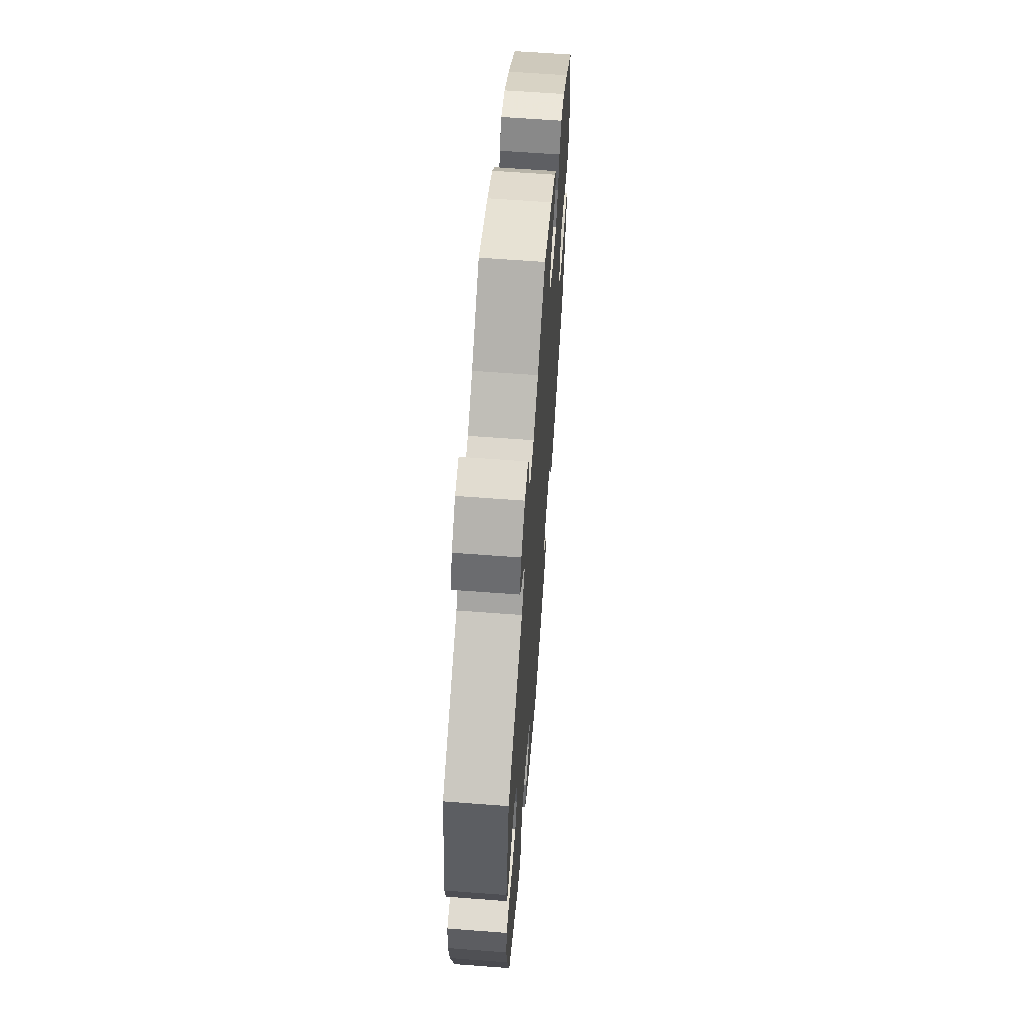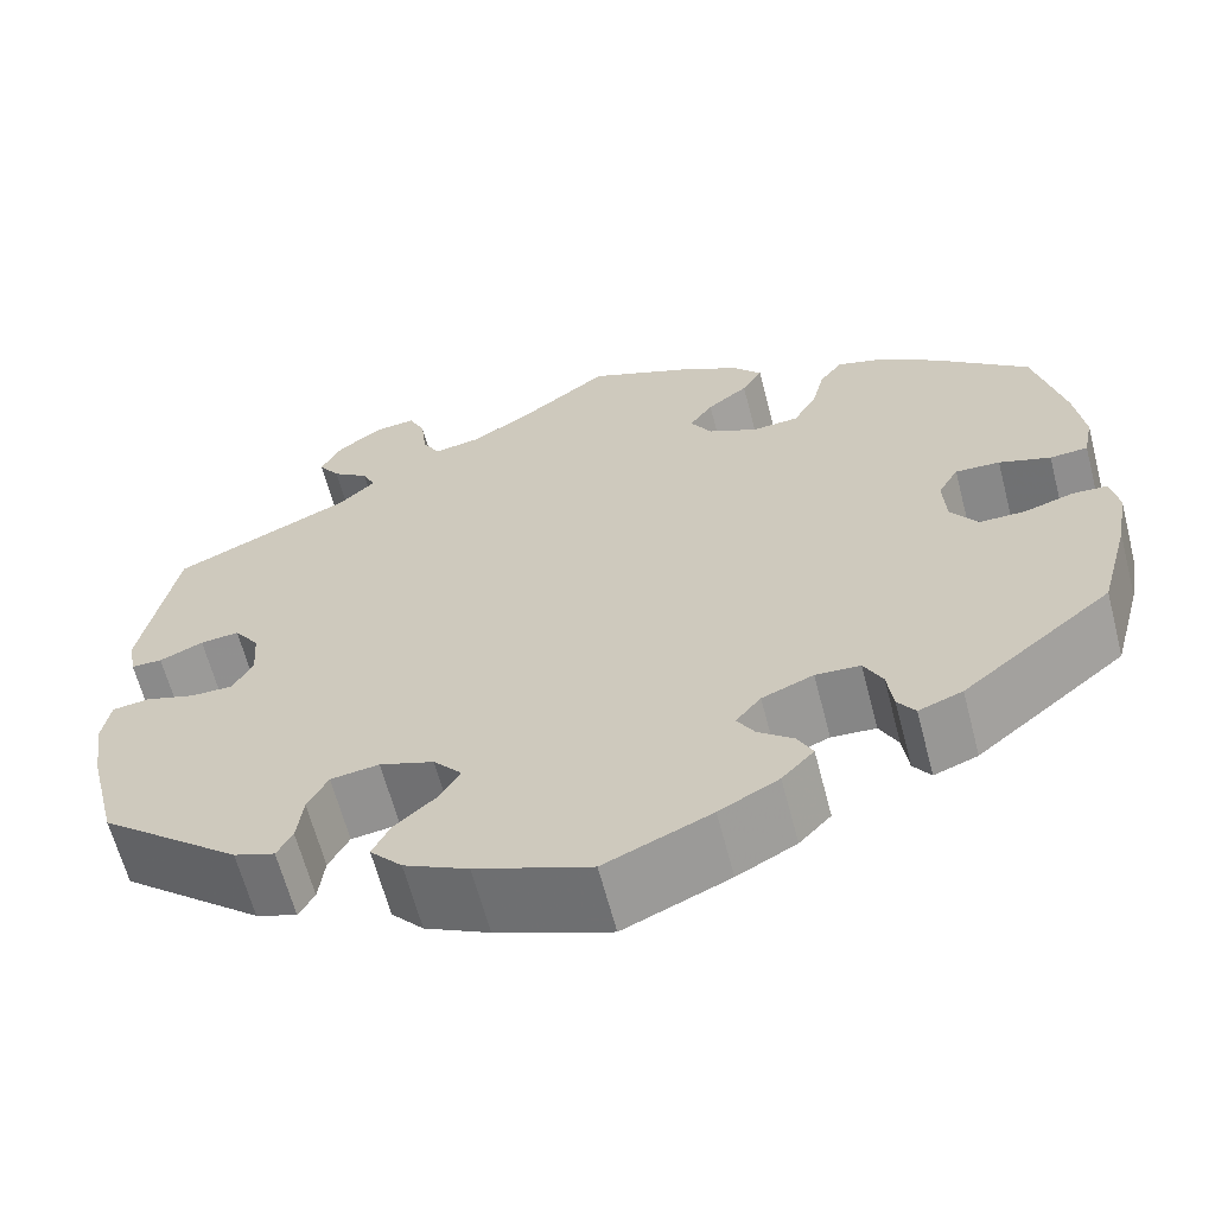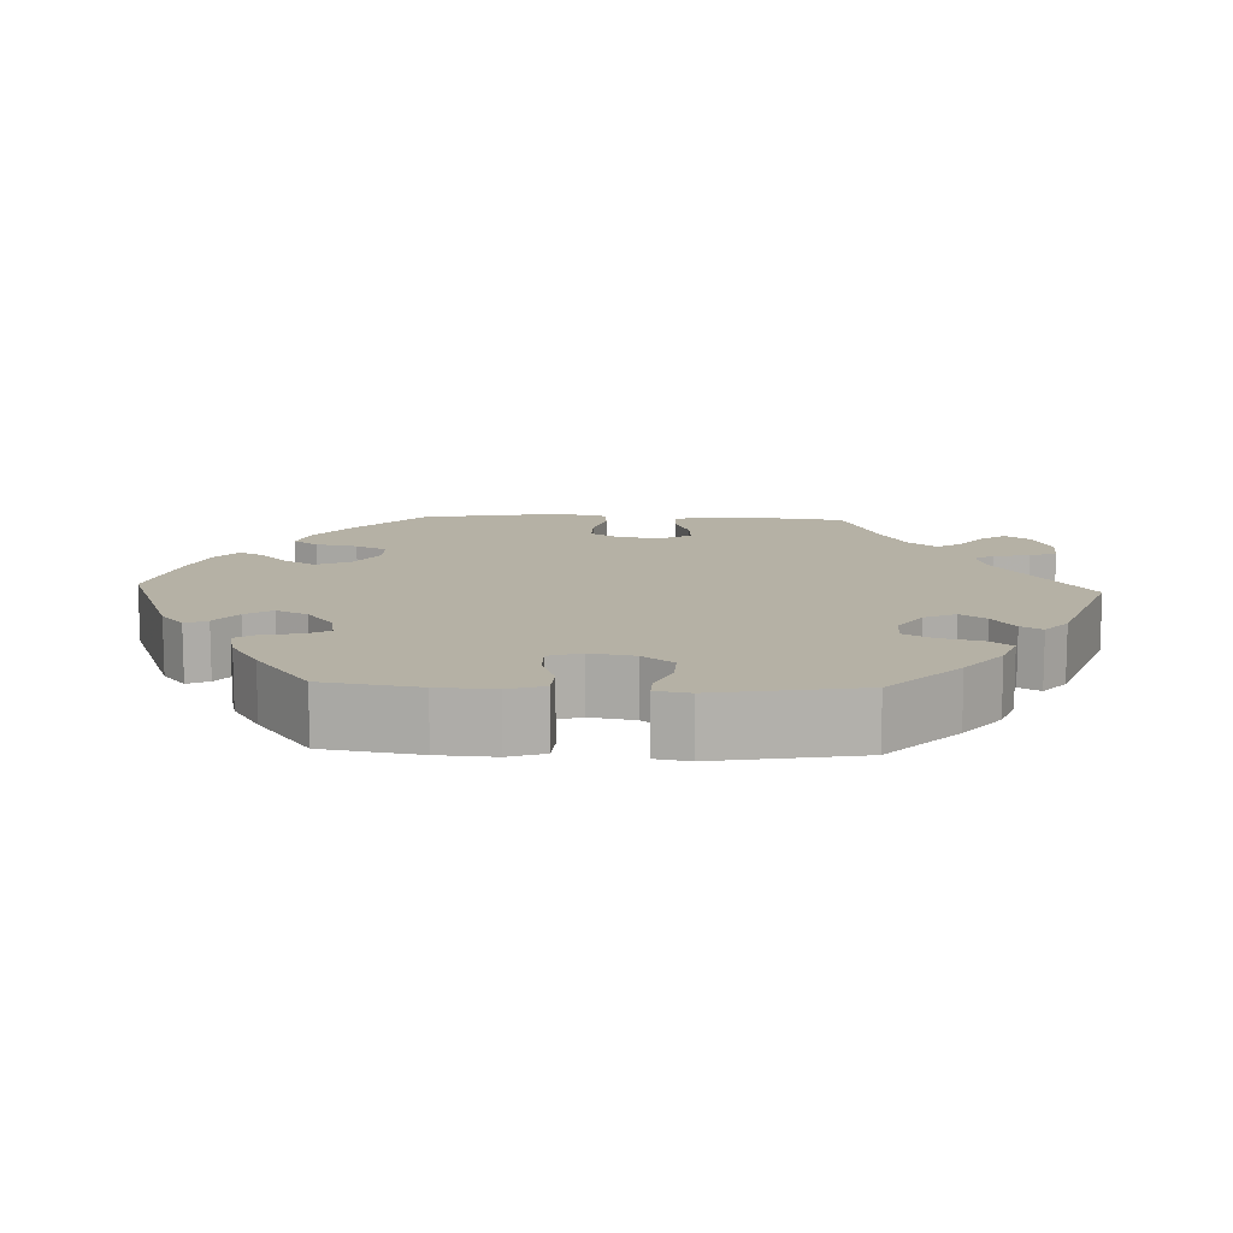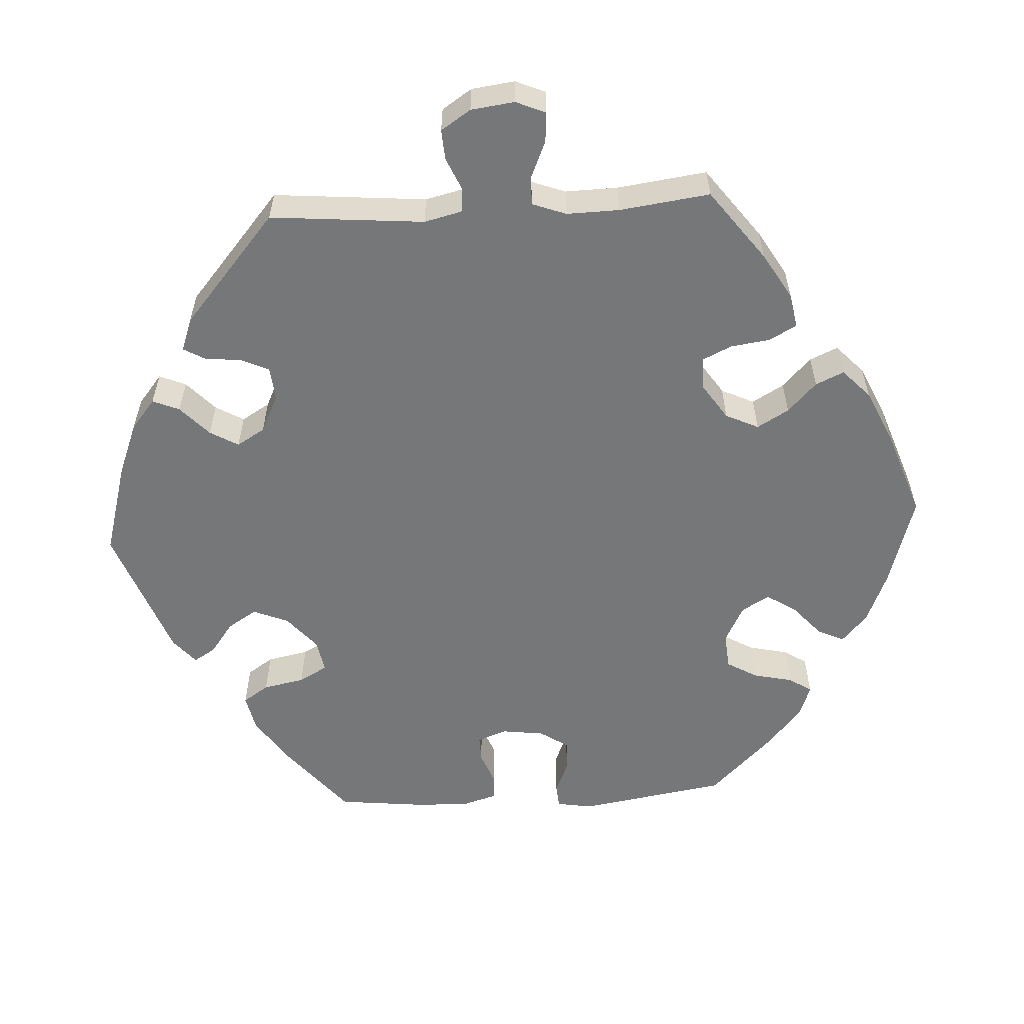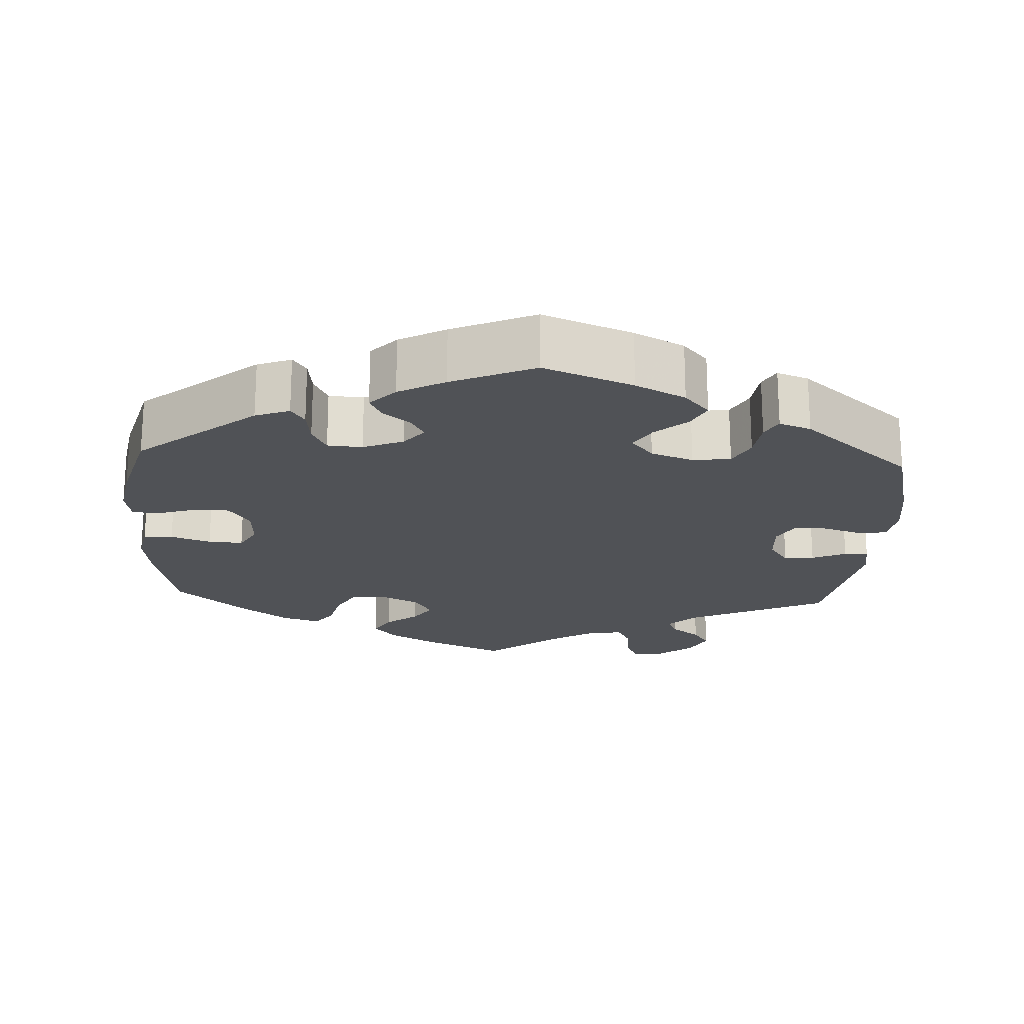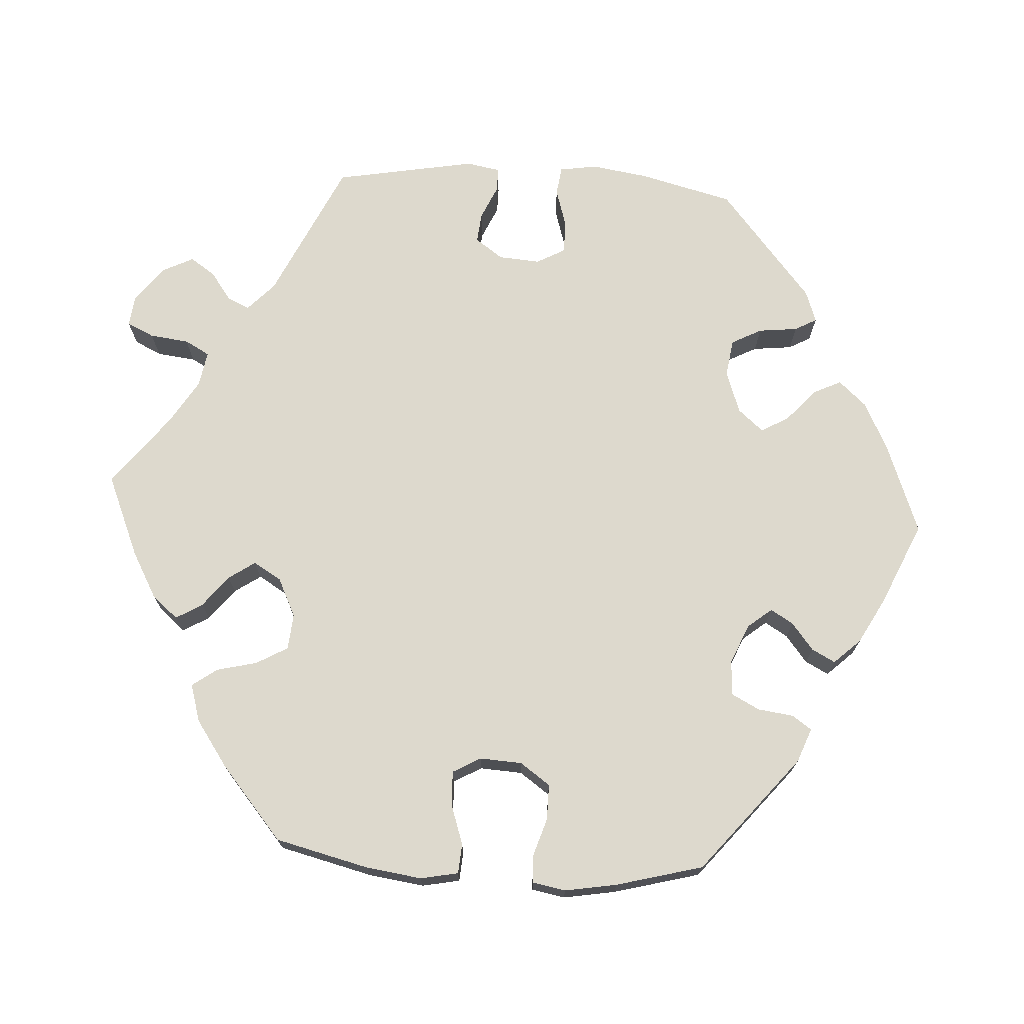
<metadata>
{"format":"obj","ext":"obj","renderer":"f3d","projection":"perspective","resolution":1024,"background":"white","views":[{"elev":62.4,"azim":-85.6,"up":"+Z"},{"elev":-63.6,"azim":14.6,"up":"+Z"},{"elev":11.8,"azim":-147.5,"up":"+Y"},{"elev":-57.0,"azim":-26.8,"up":"+Y"},{"elev":-20.6,"azim":176.7,"up":"+Y"},{"elev":72.0,"azim":93.6,"up":"+Y"}]}
</metadata>
<code>
v 0.347 0.07 -0.414
v 0.302 0.07 -0.431
v 0.284 0.07 -0.405
v 0.278 0.07 -0.358
v 0.259 0.07 -0.321
v 0.213 0.07 -0.318
v 0.16 0.07 -0.34
v 0.134 0.07 -0.372
v 0.152 0.07 -0.402
v 0.188 0.07 -0.431
v 0.204 0.07 -0.462
v 0.171 0.07 -0.497
v 0.11 0.07 -0.53
v 0.001 0.07 -0.578
v -0.117 0.07 -0.533
v -0.183 0.07 -0.5
v -0.216 0.07 -0.463
v -0.198 0.07 -0.426
v -0.156 0.07 -0.389
v -0.134 0.07 -0.352
v -0.163 0.07 -0.318
v -0.219 0.07 -0.298
v -0.269 0.07 -0.305
v -0.29 0.07 -0.345
v -0.296 0.07 -0.397
v -0.312 0.07 -0.426
v -0.354 0.07 -0.411
v -0.5 0.07 -0.289
v -0.531 0.07 -0.164
v -0.542 0.07 -0.089
v -0.534 0.07 -0.039
v -0.496 0.07 -0.034
v -0.444 0.07 -0.05
v -0.401 0.07 -0.05
v -0.38 0.07 -0.012
v -0.384 0.07 0.043
v -0.41 0.07 0.08
v -0.45 0.07 0.076
v -0.495 0.07 0.056
v -0.527 0.07 0.056
v -0.535 0.07 0.101
v -0.5 0.07 0.289
v -0.316 0.07 0.375
v -0.279 0.07 0.41
v -0.292 0.07 0.439
v -0.33 0.07 0.467
v -0.352 0.07 0.5
v -0.331 0.07 0.542
v -0.285 0.07 0.577
v -0.243 0.07 0.582
v -0.226 0.07 0.546
v -0.22 0.07 0.494
v -0.202 0.07 0.461
v -0.155 0.07 0.469
v -0.096 0.07 0.505
v -0.001 0.07 0.578
v 0.107 0.07 0.532
v 0.168 0.07 0.498
v 0.198 0.07 0.463
v 0.177 0.07 0.428
v 0.135 0.07 0.395
v 0.111 0.07 0.36
v 0.133 0.07 0.323
v 0.184 0.07 0.298
v 0.232 0.07 0.302
v 0.256 0.07 0.344
v 0.269 0.07 0.397
v 0.293 0.07 0.43
v 0.343 0.07 0.415
v 0.404 0.07 0.372
v 0.5 0.07 0.29
v 0.53 0.07 0.166
v 0.54 0.07 0.092
v 0.53 0.07 0.042
v 0.491 0.07 0.039
v 0.438 0.07 0.057
v 0.392 0.07 0.059
v 0.371 0.07 0.022
v 0.374 0.07 -0.034
v 0.402 0.07 -0.074
v 0.449 0.07 -0.074
v 0.5 0.07 -0.058
v 0.536 0.07 -0.06
v 0.544 0.07 -0.104
v 0.532 0.07 -0.173
v 0.501 0.07 -0.288
v 0.347 0 -0.414
v 0.302 0 -0.431
v 0.284 0 -0.405
v 0.278 0 -0.358
v 0.259 0 -0.321
v 0.213 0 -0.318
v 0.16 0 -0.34
v 0.134 0 -0.372
v 0.152 0 -0.402
v 0.188 0 -0.431
v 0.204 0 -0.462
v 0.171 0 -0.497
v 0.11 0 -0.53
v 0.001 0 -0.578
v -0.117 0 -0.533
v -0.183 0 -0.5
v -0.216 0 -0.463
v -0.198 0 -0.426
v -0.156 0 -0.389
v -0.134 0 -0.352
v -0.163 0 -0.318
v -0.219 0 -0.298
v -0.269 0 -0.305
v -0.29 0 -0.345
v -0.296 0 -0.397
v -0.312 0 -0.426
v -0.354 0 -0.411
v -0.5 0 -0.289
v -0.531 0 -0.164
v -0.542 0 -0.089
v -0.534 0 -0.039
v -0.496 0 -0.034
v -0.444 0 -0.05
v -0.401 0 -0.05
v -0.38 0 -0.012
v -0.384 0 0.043
v -0.41 0 0.08
v -0.45 0 0.076
v -0.495 0 0.056
v -0.527 0 0.056
v -0.535 0 0.101
v -0.5 0 0.289
v -0.316 0 0.375
v -0.279 0 0.41
v -0.292 0 0.439
v -0.33 0 0.467
v -0.352 0 0.5
v -0.331 0 0.542
v -0.285 0 0.577
v -0.243 0 0.582
v -0.226 0 0.546
v -0.22 0 0.494
v -0.202 0 0.461
v -0.155 0 0.469
v -0.096 0 0.505
v -0.001 0 0.578
v 0.107 0 0.532
v 0.168 0 0.498
v 0.198 0 0.463
v 0.177 0 0.428
v 0.135 0 0.395
v 0.111 0 0.36
v 0.133 0 0.323
v 0.184 0 0.298
v 0.232 0 0.302
v 0.256 0 0.344
v 0.269 0 0.397
v 0.293 0 0.43
v 0.343 0 0.415
v 0.404 0 0.372
v 0.5 0 0.29
v 0.53 0 0.166
v 0.54 0 0.092
v 0.53 0 0.042
v 0.491 0 0.039
v 0.438 0 0.057
v 0.392 0 0.059
v 0.371 0 0.022
v 0.374 0 -0.034
v 0.402 0 -0.074
v 0.449 0 -0.074
v 0.5 0 -0.058
v 0.536 0 -0.06
v 0.544 0 -0.104
v 0.532 0 -0.173
v 0.501 0 -0.288
f 81 82 83 84
f 80 81 84 85
f 73 74 75 76
f 73 76 77
f 72 73 77
f 71 72 77
f 70 71 77 78
f 66 67 68 69
f 65 66 69 70
f 58 59 60 61
f 58 61 62
f 55 56 57 58
f 54 55 58 62
f 53 54 62 63
f 49 50 51 52
f 49 52 53
f 48 49 53
f 45 46 47 48
f 44 45 48 53
f 43 44 53 63
f 38 39 40 41
f 37 38 41 42
f 36 37 42 43
f 30 31 32 33
f 30 33 34
f 29 30 34
f 28 29 34
f 27 28 34 35
f 24 25 26 27
f 23 24 27 35
f 16 17 18 19
f 16 19 20
f 15 16 20
f 14 15 20
f 13 14 20
f 12 13 20 21
f 9 10 11 12
f 8 9 12 21
f 1 2 3 4
f 1 4 5
f 80 85 86 1
f 65 70 78
f 64 65 78 79
f 63 64 79
f 43 63 79
f 22 23 35 36
f 7 8 21 22
f 6 7 22 36
f 5 6 36 43
f 43 79 80
f 1 5 43 80
f 170 169 168 167
f 171 170 167 166
f 162 161 160 159
f 163 162 159
f 163 159 158
f 163 158 157
f 164 163 157 156
f 155 154 153 152
f 156 155 152 151
f 147 146 145 144
f 148 147 144
f 144 143 142 141
f 148 144 141 140
f 149 148 140 139
f 138 137 136 135
f 139 138 135
f 139 135 134
f 134 133 132 131
f 139 134 131 130
f 149 139 130 129
f 127 126 125 124
f 128 127 124 123
f 129 128 123 122
f 119 118 117 116
f 120 119 116
f 120 116 115
f 120 115 114
f 121 120 114 113
f 113 112 111 110
f 121 113 110 109
f 105 104 103 102
f 106 105 102
f 106 102 101
f 106 101 100
f 106 100 99
f 107 106 99 98
f 98 97 96 95
f 107 98 95 94
f 90 89 88 87
f 91 90 87
f 87 172 171 166
f 164 156 151
f 165 164 151 150
f 165 150 149
f 165 149 129
f 122 121 109 108
f 108 107 94 93
f 122 108 93 92
f 129 122 92 91
f 166 165 129
f 166 129 91 87
f 1 87 88 2
f 2 88 89 3
f 3 89 90 4
f 4 90 91 5
f 5 91 92 6
f 6 92 93 7
f 7 93 94 8
f 8 94 95 9
f 9 95 96 10
f 10 96 97 11
f 11 97 98 12
f 12 98 99 13
f 13 99 100 14
f 14 100 101 15
f 15 101 102 16
f 16 102 103 17
f 17 103 104 18
f 18 104 105 19
f 19 105 106 20
f 20 106 107 21
f 21 107 108 22
f 22 108 109 23
f 23 109 110 24
f 24 110 111 25
f 25 111 112 26
f 26 112 113 27
f 27 113 114 28
f 28 114 115 29
f 29 115 116 30
f 30 116 117 31
f 31 117 118 32
f 32 118 119 33
f 33 119 120 34
f 34 120 121 35
f 35 121 122 36
f 36 122 123 37
f 37 123 124 38
f 38 124 125 39
f 39 125 126 40
f 40 126 127 41
f 41 127 128 42
f 42 128 129 43
f 43 129 130 44
f 44 130 131 45
f 45 131 132 46
f 46 132 133 47
f 47 133 134 48
f 48 134 135 49
f 49 135 136 50
f 50 136 137 51
f 51 137 138 52
f 52 138 139 53
f 53 139 140 54
f 54 140 141 55
f 55 141 142 56
f 56 142 143 57
f 57 143 144 58
f 58 144 145 59
f 59 145 146 60
f 60 146 147 61
f 61 147 148 62
f 62 148 149 63
f 63 149 150 64
f 64 150 151 65
f 65 151 152 66
f 66 152 153 67
f 67 153 154 68
f 68 154 155 69
f 69 155 156 70
f 70 156 157 71
f 71 157 158 72
f 72 158 159 73
f 73 159 160 74
f 74 160 161 75
f 75 161 162 76
f 76 162 163 77
f 77 163 164 78
f 78 164 165 79
f 79 165 166 80
f 80 166 167 81
f 81 167 168 82
f 82 168 169 83
f 83 169 170 84
f 84 170 171 85
f 85 171 172 86
f 86 172 87 1

</code>
